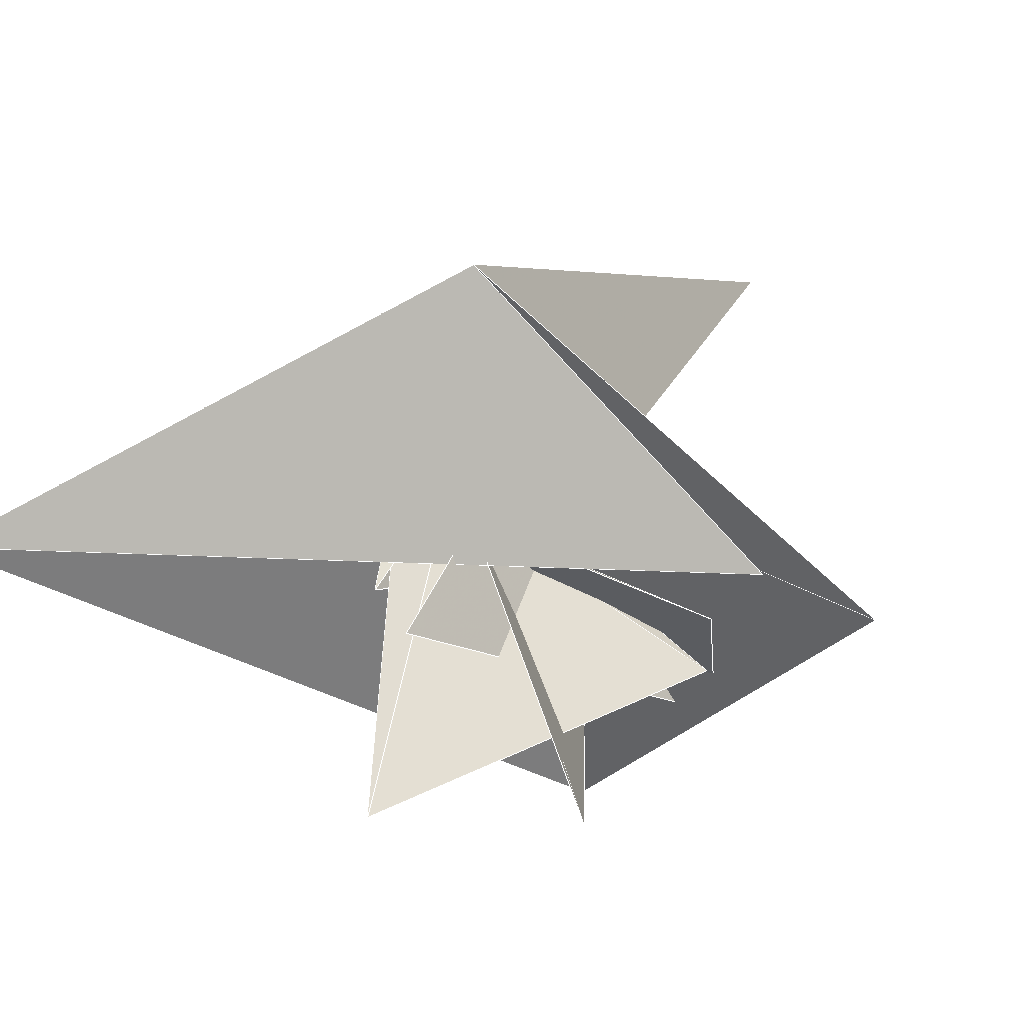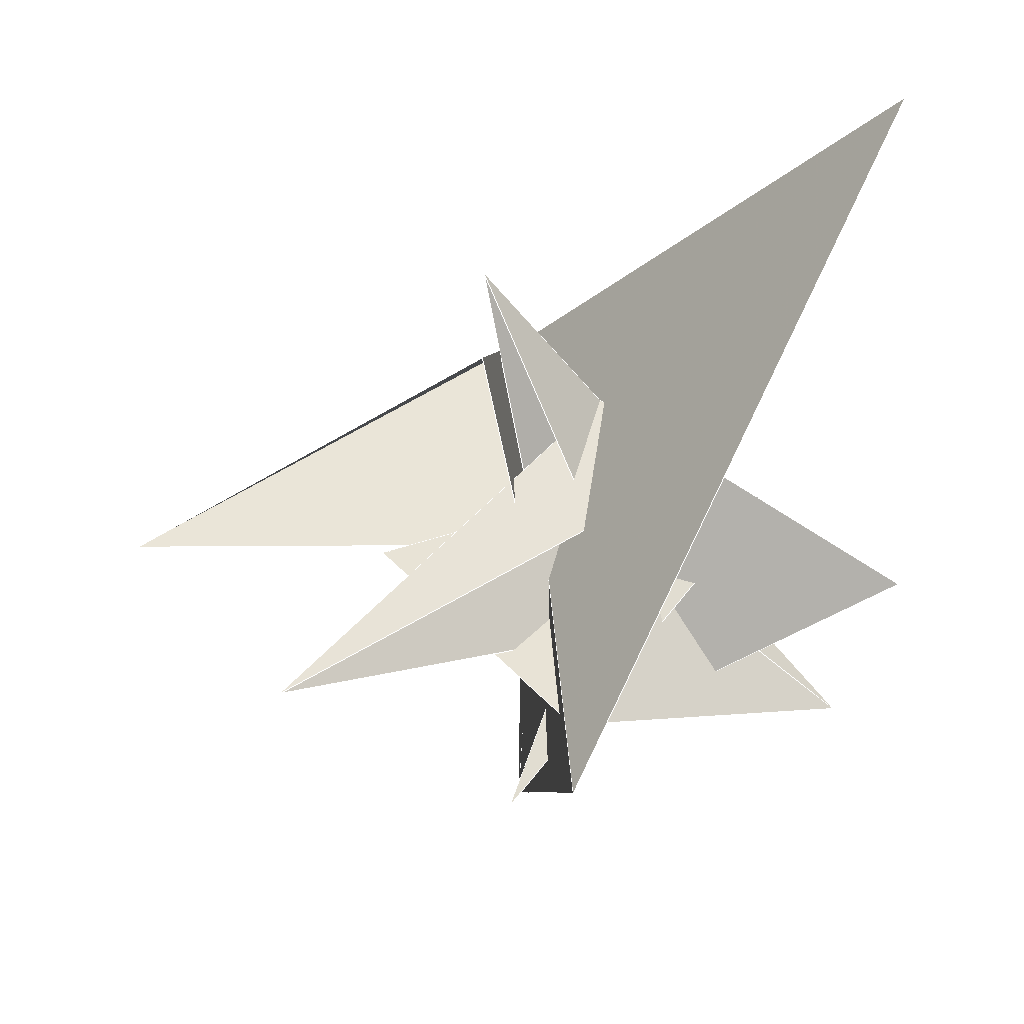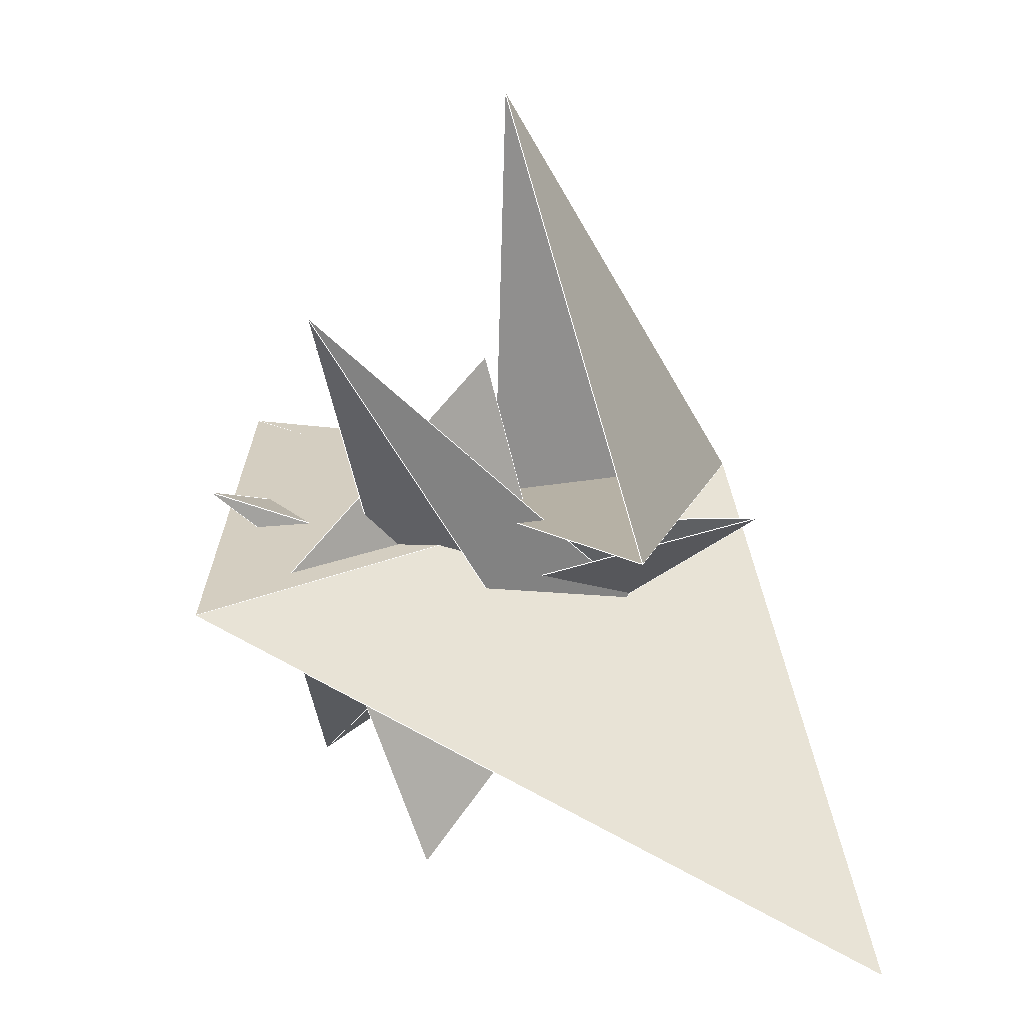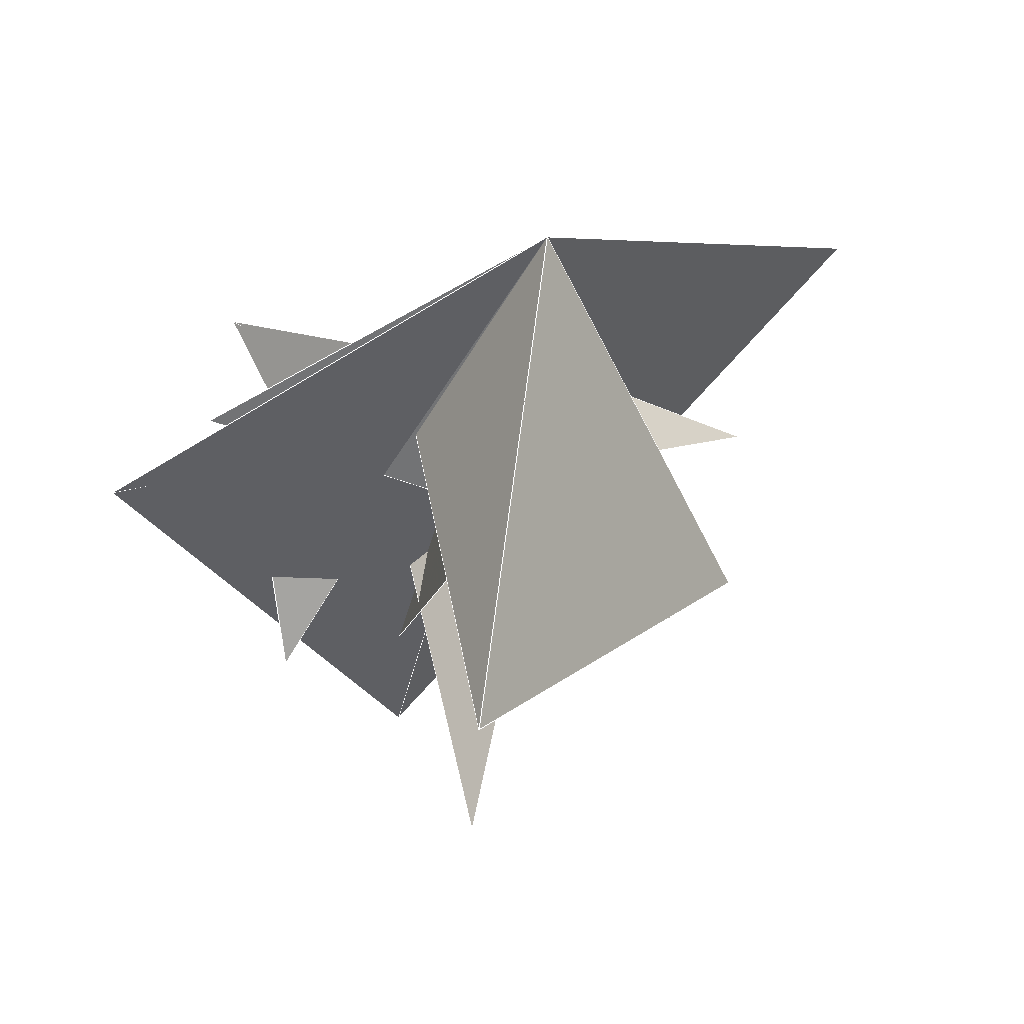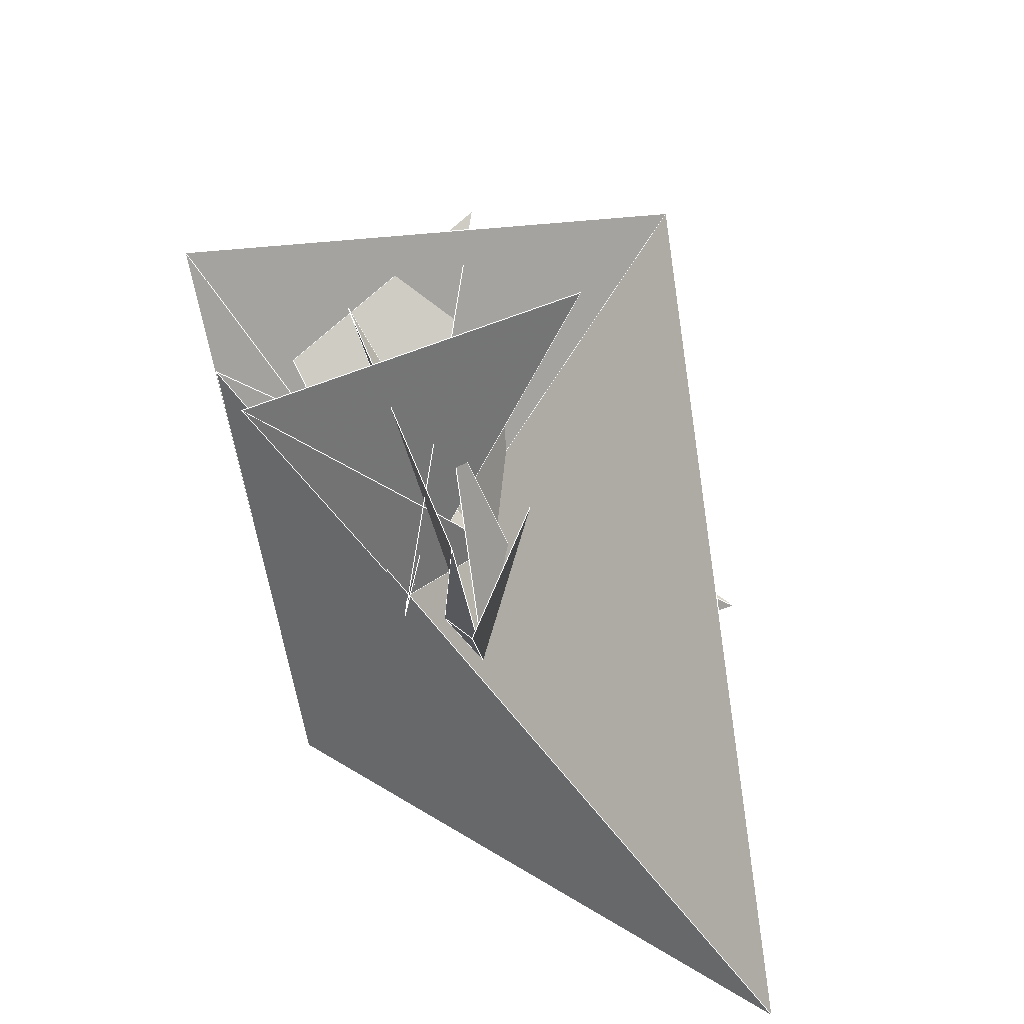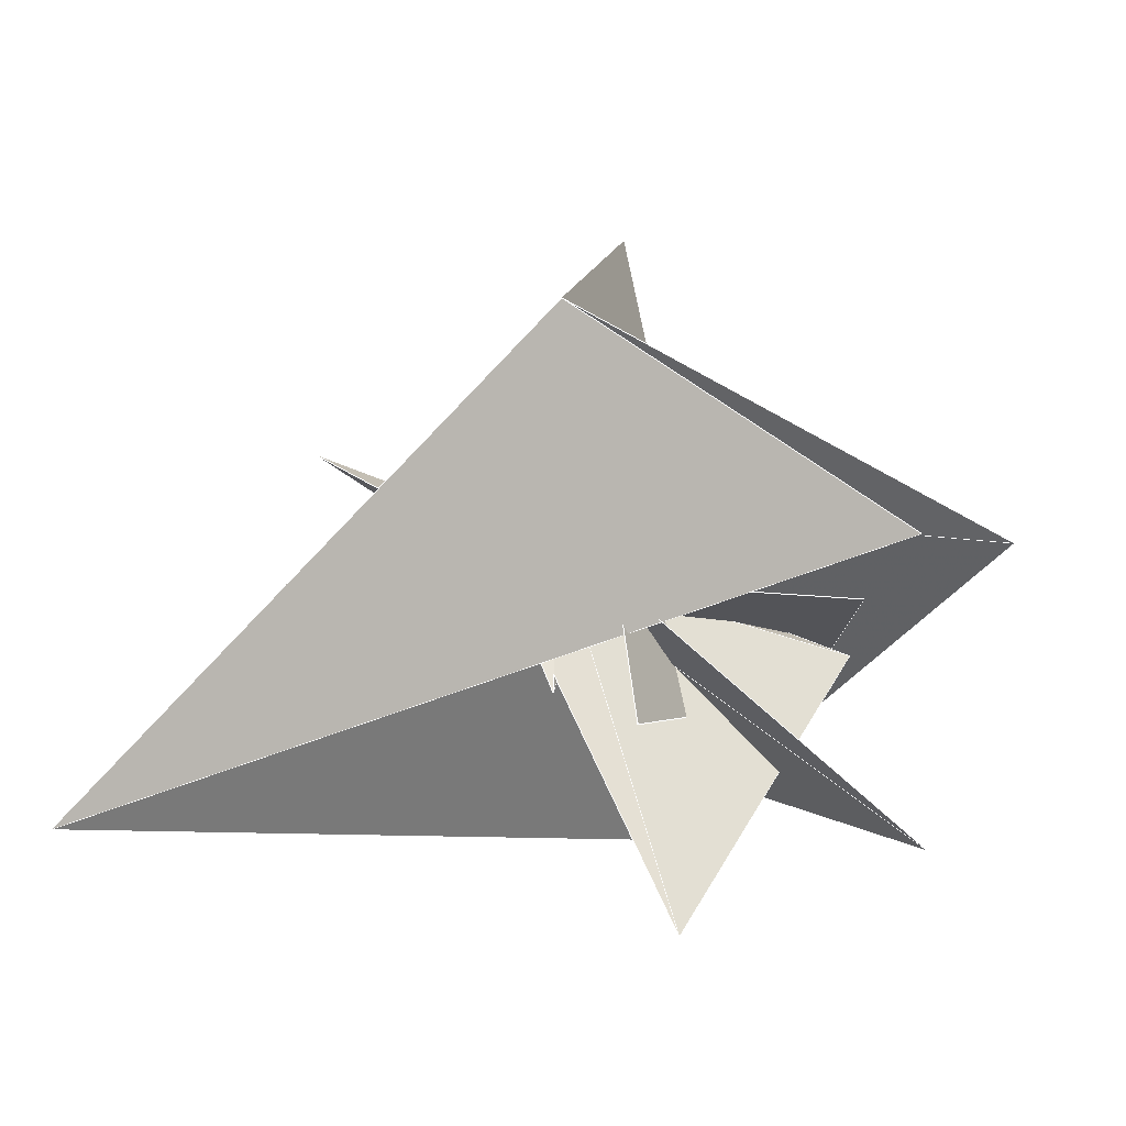
<metadata>
{"format":"obj","ext":"obj","renderer":"f3d","projection":"perspective","resolution":1024,"background":"white","views":[{"elev":43.6,"azim":-147.2,"up":"+Y"},{"elev":-59.0,"azim":93.3,"up":"+Y"},{"elev":16.8,"azim":39.2,"up":"+Z"},{"elev":35.9,"azim":-3.6,"up":"+Y"},{"elev":-73.4,"azim":-46.7,"up":"+Z"},{"elev":-45.4,"azim":173.9,"up":"+Z"}]}
</metadata>
<code>
v -1.216 0.5148 -1.525
v 0.901 0.4339 0.5148
v 0.6431 1 -0
v -1 0.526 0.5
v -0.8461 -1 1
v 0.5148 0.8461 -1
v 0.4339 0.5148 1.901
v 0 -1.216 0.5148
v 0.1981 0.09903 -1.95
v -1 0 0.5
v 1.389 1 0.1981
v 2.521 0.9347 1
v 0 -0.01658 0
v 0.5 -1.373 2.521
v 1 0.7225 -0.682
v 1 1 0.2775
v -1.289 1 0.6431
v 2.521 -0.395 1
v 1.141 2.521 0.7968
v 0.5 0.6645 3.782
v 0.1981 0.901 0.7489
v -2 0.6431 1
v -0 -2 0.526
v 3.782 0.7431 -2
v -0.4129 3.782 0.674
v 0.2775 -0.7844 3.782
v 0.6431 0 -0.5652
v -2 0.1981 0.09903
f 1 2 3
f 2 4 3
f 4 5 3
f 5 6 3
f 6 7 3
f 7 8 3
f 8 1 3
f 9 10 11
f 10 12 11
f 12 13 11
f 13 14 11
f 14 15 11
f 15 16 11
f 16 9 11
f 17 18 19
f 18 20 19
f 20 21 19
f 21 22 19
f 22 23 19
f 23 24 19
f 24 17 19
l 18 19
l 16 11
l 22 19
l 2 3
l 15 11
l 12 11
l 14 11
l 16 11
l 23 19
l 2 3
l 5 6
l 14 11
l 1 8
l 10 11
l 18 19
l 22 23
l 10 11
l 4 3
l 7 8
l 6 3
l 13 11
l 13 14
l 21 19
l 7 3
l 21 22
l 20 19
l 10 12
l 9 11
l 9 11
l 9 10
l 23 24
l 2 4
l 23 19
l 6 3
l 1 3
l 24 19
l 4 5
l 6 7
l 4 3
l 7 3
l 17 18
l 13 11
l 9 16
l 18 20
l 5 3
l 8 3
l 5 3
l 15 16
l 8 3
l 1 3
l 1 2
l 17 19
l 24 19
l 17 24
l 14 15
l 17 19
l 12 13
l 20 19
l 21 19
l 22 19
l 12 11
l 20 21
l 15 11

</code>
